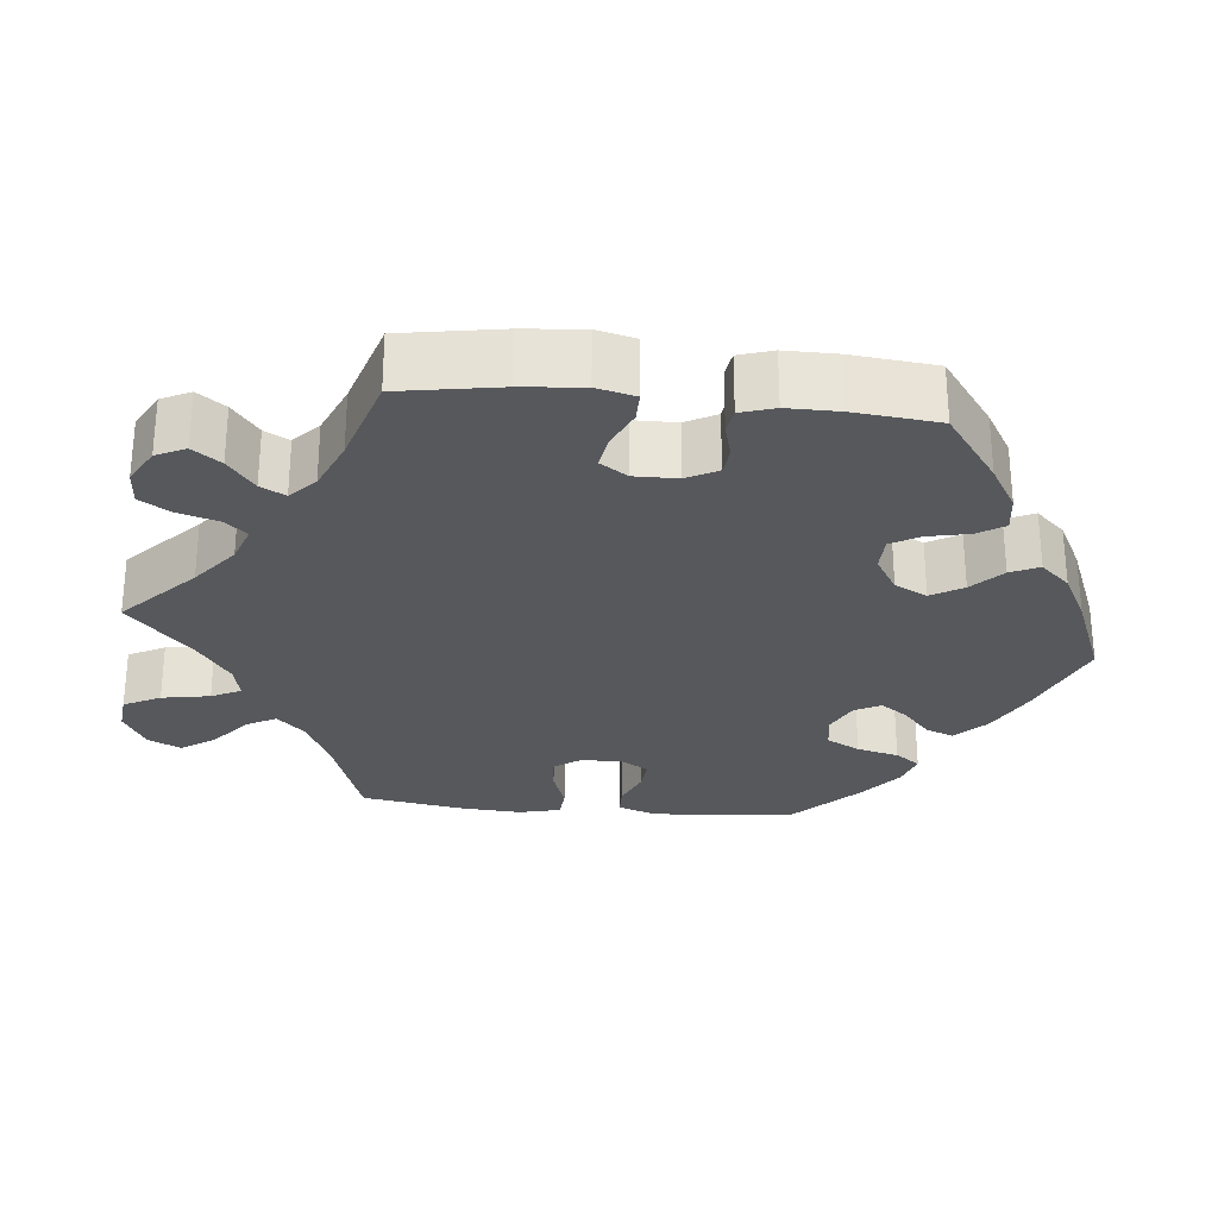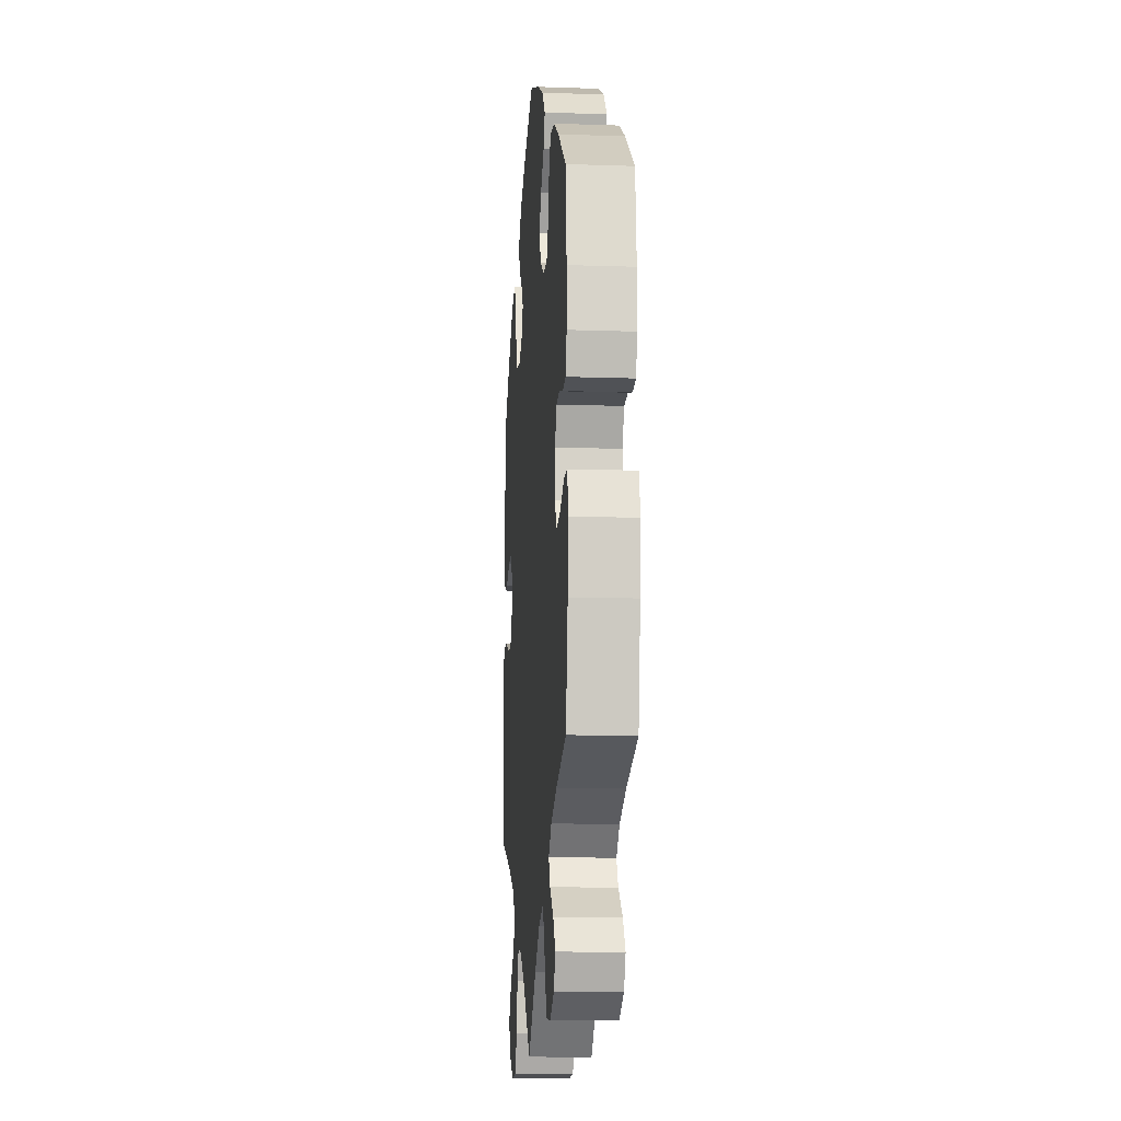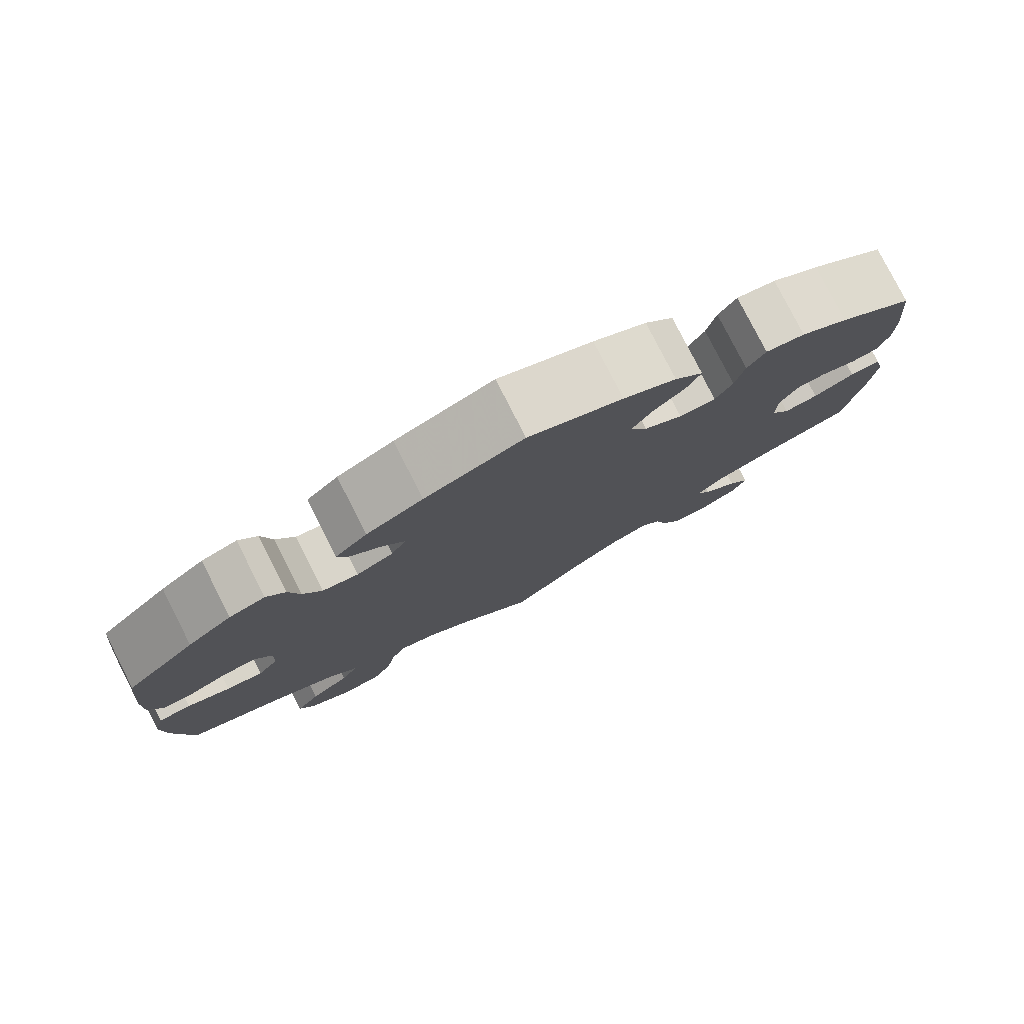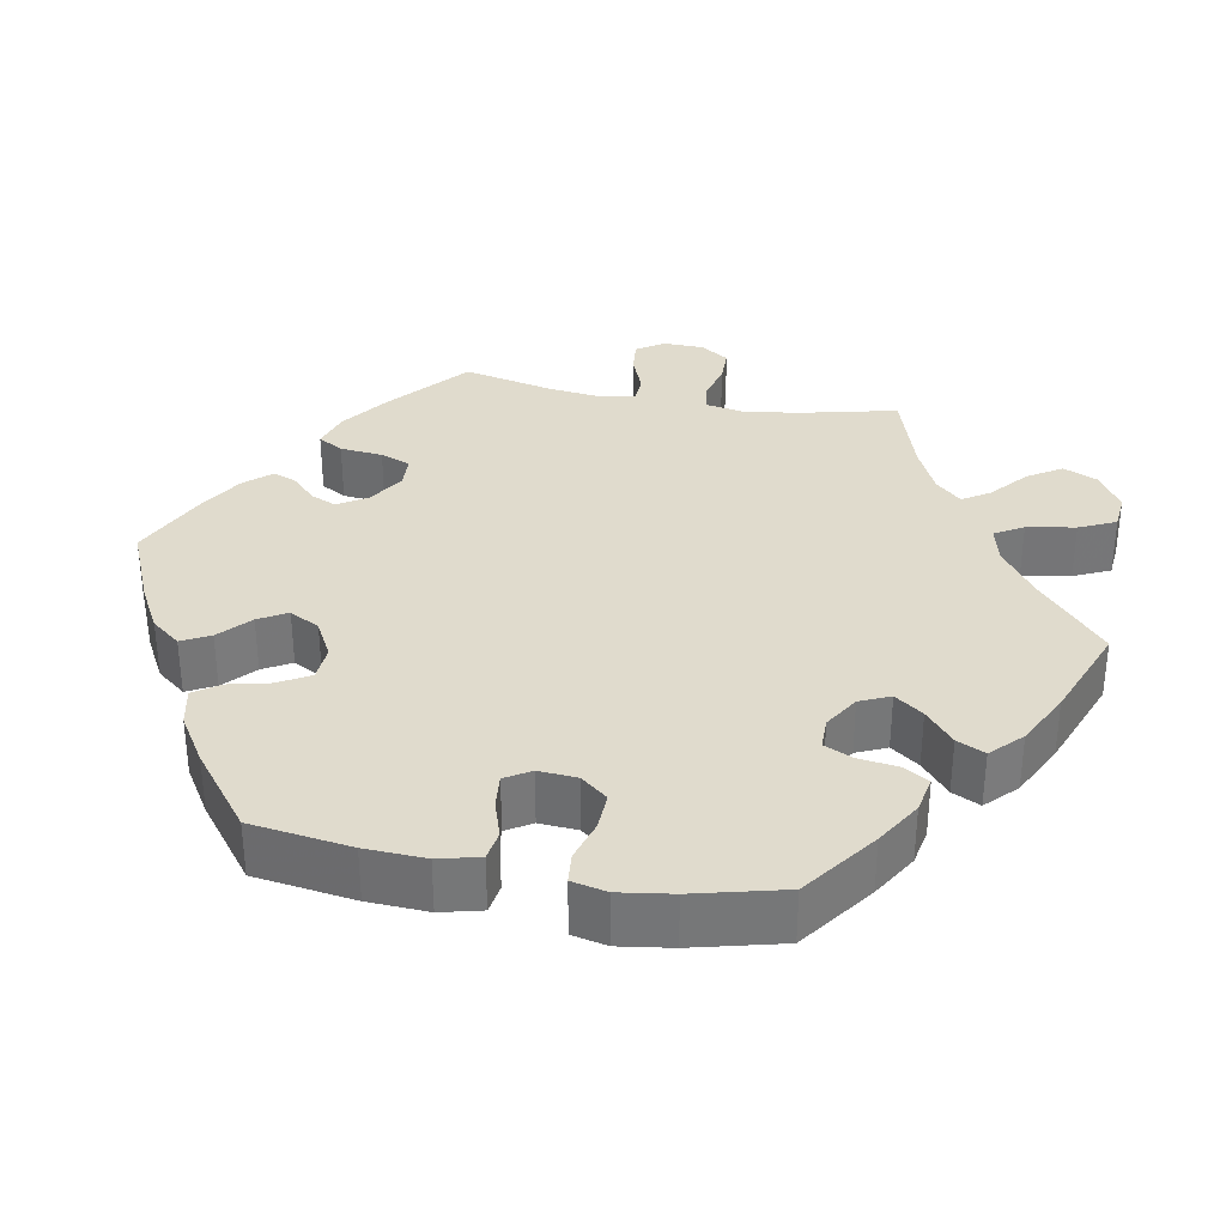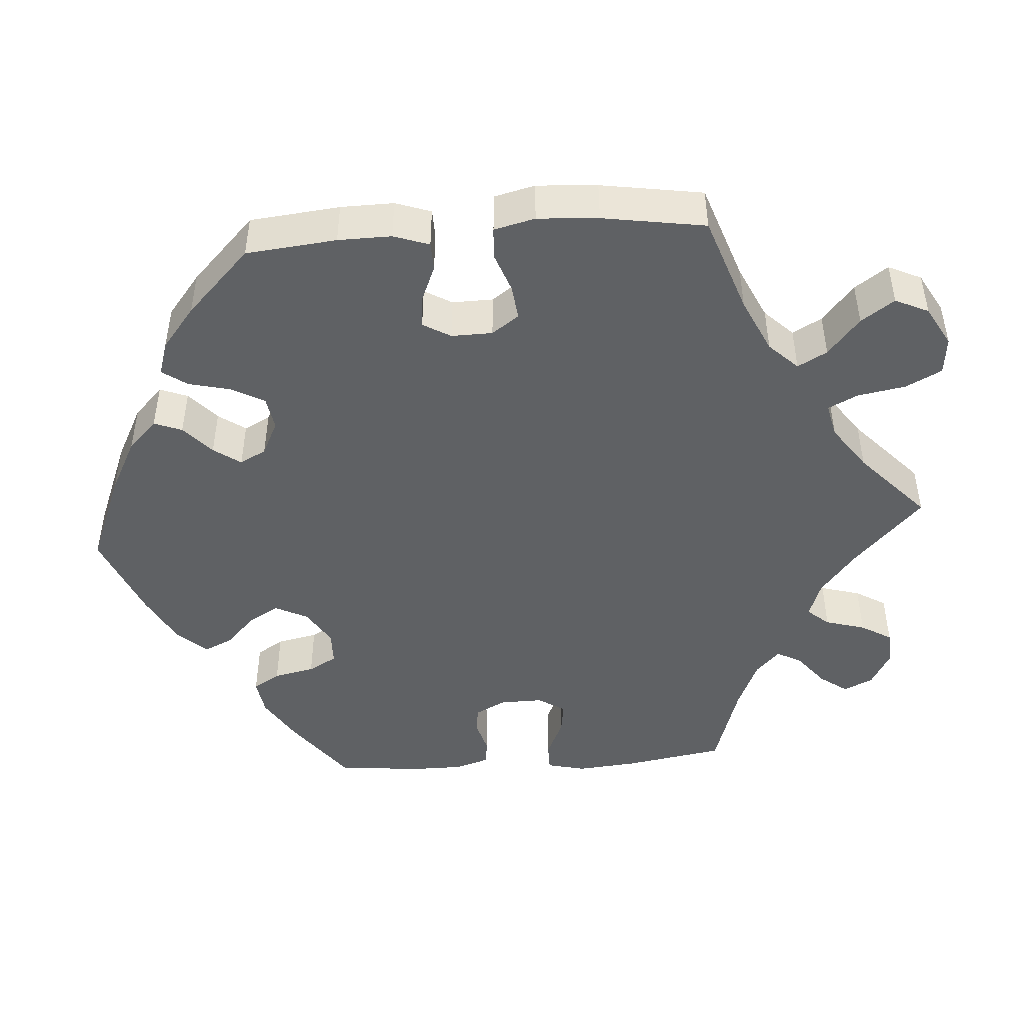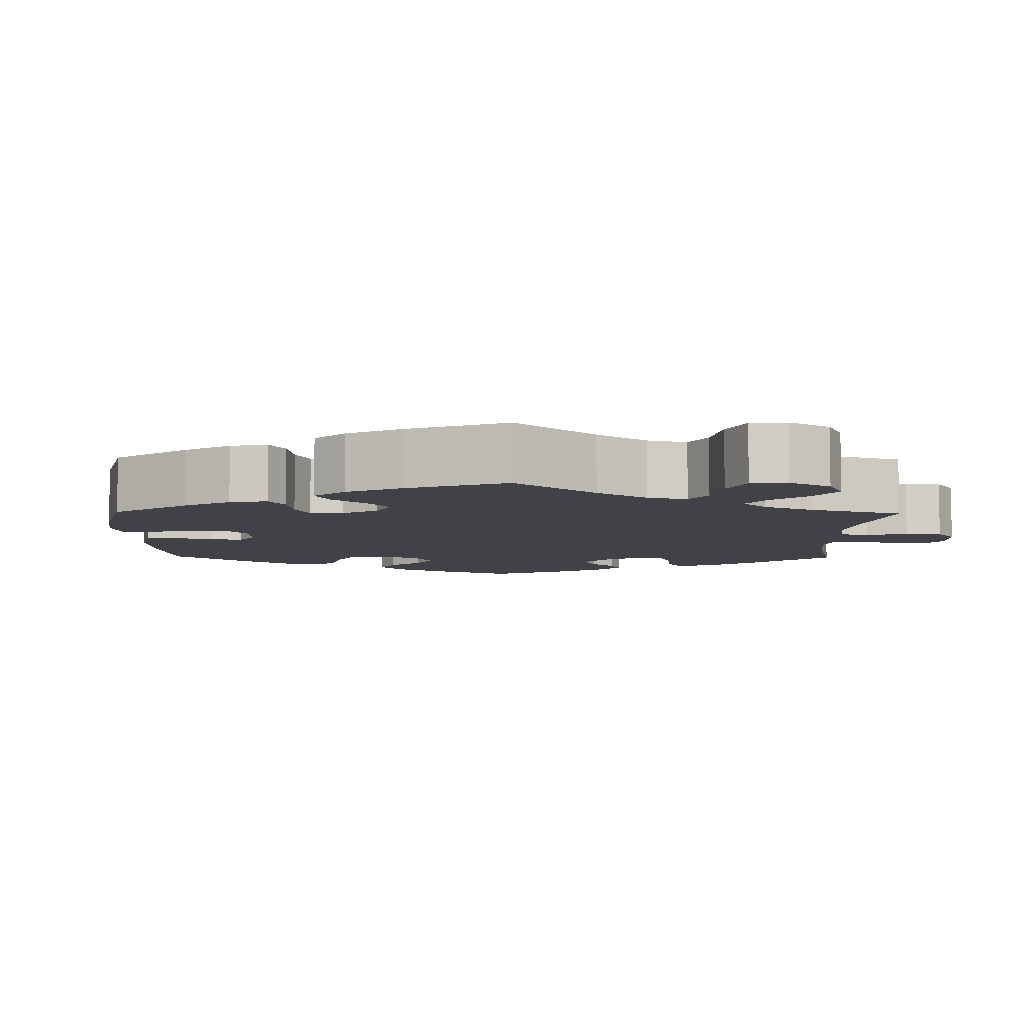
<metadata>
{"format":"obj","ext":"obj","renderer":"f3d","projection":"perspective","resolution":1024,"background":"white","views":[{"elev":-28.2,"azim":-95.9,"up":"+Y"},{"elev":-12.3,"azim":-94.6,"up":"+Z"},{"elev":79.4,"azim":153.0,"up":"+Z"},{"elev":33.3,"azim":40.8,"up":"+Y"},{"elev":-46.4,"azim":94.1,"up":"+Y"},{"elev":-6.8,"azim":119.0,"up":"+Y"}]}
</metadata>
<code>
v 0.121 0.07 0.529
v 0.19 0.07 0.493
v 0.229 0.07 0.455
v 0.215 0.07 0.419
v 0.176 0.07 0.384
v 0.151 0.07 0.349
v 0.169 0.07 0.315
v 0.214 0.07 0.293
v 0.258 0.07 0.3
v 0.281 0.07 0.343
v 0.294 0.07 0.397
v 0.317 0.07 0.429
v 0.361 0.07 0.415
v 0.415 0.07 0.372
v 0.5 0.07 0.289
v 0.512 0.07 0.172
v 0.513 0.07 0.103
v 0.497 0.07 0.057
v 0.46 0.07 0.056
v 0.412 0.07 0.076
v 0.371 0.07 0.08
v 0.35 0.07 0.044
v 0.351 0.07 -0.009
v 0.376 0.07 -0.044
v 0.421 0.07 -0.039
v 0.474 0.07 -0.02
v 0.514 0.07 -0.023
v 0.527 0.07 -0.076
v 0.522 0.07 -0.155
v 0.501 0.07 -0.288
v 0.374 0.07 -0.332
v 0.303 0.07 -0.365
v 0.267 0.07 -0.402
v 0.288 0.07 -0.44
v 0.337 0.07 -0.481
v 0.367 0.07 -0.524
v 0.347 0.07 -0.567
v 0.295 0.07 -0.596
v 0.246 0.07 -0.591
v 0.222 0.07 -0.544
v 0.211 0.07 -0.482
v 0.192 0.07 -0.444
v 0.148 0.07 -0.454
v 0.09 0.07 -0.495
v 0 0.07 -0.578
v -0.093 0.07 -0.49
v -0.151 0.07 -0.444
v -0.199 0.07 -0.427
v -0.223 0.07 -0.455
v -0.238 0.07 -0.507
v -0.262 0.07 -0.547
v -0.307 0.07 -0.55
v -0.354 0.07 -0.524
v -0.372 0.07 -0.486
v -0.346 0.07 -0.45
v -0.303 0.07 -0.416
v -0.286 0.07 -0.384
v -0.319 0.07 -0.353
v -0.385 0.07 -0.325
v -0.501 0.07 -0.289
v -0.523 0.07 -0.159
v -0.53 0.07 -0.081
v -0.518 0.07 -0.031
v -0.48 0.07 -0.031
v -0.429 0.07 -0.054
v -0.387 0.07 -0.06
v -0.364 0.07 -0.025
v -0.365 0.07 0.031
v -0.386 0.07 0.071
v -0.422 0.07 0.075
v -0.465 0.07 0.063
v -0.498 0.07 0.068
v -0.512 0.07 0.112
v -0.512 0.07 0.179
v -0.501 0.07 0.289
v -0.409 0.07 0.357
v -0.351 0.07 0.392
v -0.303 0.07 0.399
v -0.281 0.07 0.364
v -0.27 0.07 0.311
v -0.249 0.07 0.274
v -0.204 0.07 0.273
v -0.157 0.07 0.302
v -0.136 0.07 0.344
v -0.16 0.07 0.385
v -0.199 0.07 0.422
v -0.216 0.07 0.459
v -0.181 0.07 0.497
v -0.116 0.07 0.531
v 0 0.07 0.578
v 0.121 0 0.529
v 0.19 0 0.493
v 0.229 0 0.455
v 0.215 0 0.419
v 0.176 0 0.384
v 0.151 0 0.349
v 0.169 0 0.315
v 0.214 0 0.293
v 0.258 0 0.3
v 0.281 0 0.343
v 0.294 0 0.397
v 0.317 0 0.429
v 0.361 0 0.415
v 0.415 0 0.372
v 0.5 0 0.289
v 0.512 0 0.172
v 0.513 0 0.103
v 0.497 0 0.057
v 0.46 0 0.056
v 0.412 0 0.076
v 0.371 0 0.08
v 0.35 0 0.044
v 0.351 0 -0.009
v 0.376 0 -0.044
v 0.421 0 -0.039
v 0.474 0 -0.02
v 0.514 0 -0.023
v 0.527 0 -0.076
v 0.522 0 -0.155
v 0.501 0 -0.288
v 0.374 0 -0.332
v 0.303 0 -0.365
v 0.267 0 -0.402
v 0.288 0 -0.44
v 0.337 0 -0.481
v 0.367 0 -0.524
v 0.347 0 -0.567
v 0.295 0 -0.596
v 0.246 0 -0.591
v 0.222 0 -0.544
v 0.211 0 -0.482
v 0.192 0 -0.444
v 0.148 0 -0.454
v 0.09 0 -0.495
v 0 0 -0.578
v -0.093 0 -0.49
v -0.151 0 -0.444
v -0.199 0 -0.427
v -0.223 0 -0.455
v -0.238 0 -0.507
v -0.262 0 -0.547
v -0.307 0 -0.55
v -0.354 0 -0.524
v -0.372 0 -0.486
v -0.346 0 -0.45
v -0.303 0 -0.416
v -0.286 0 -0.384
v -0.319 0 -0.353
v -0.385 0 -0.325
v -0.501 0 -0.289
v -0.523 0 -0.159
v -0.53 0 -0.081
v -0.518 0 -0.031
v -0.48 0 -0.031
v -0.429 0 -0.054
v -0.387 0 -0.06
v -0.364 0 -0.025
v -0.365 0 0.031
v -0.386 0 0.071
v -0.422 0 0.075
v -0.465 0 0.063
v -0.498 0 0.068
v -0.512 0 0.112
v -0.512 0 0.179
v -0.501 0 0.289
v -0.409 0 0.357
v -0.351 0 0.392
v -0.303 0 0.399
v -0.281 0 0.364
v -0.27 0 0.311
v -0.249 0 0.274
v -0.204 0 0.273
v -0.157 0 0.302
v -0.136 0 0.344
v -0.16 0 0.385
v -0.199 0 0.422
v -0.216 0 0.459
v -0.181 0 0.497
v -0.116 0 0.531
v 0 0 0.578
f 85 86 87 88
f 84 85 88 89
f 77 78 79 80
f 77 80 81
f 76 77 81
f 75 76 81
f 74 75 81
f 73 74 81 82
f 70 71 72 73
f 69 70 73 82
f 62 63 64 65
f 62 65 66
f 59 60 61 62
f 58 59 62 66
f 57 58 66 67
f 53 54 55 56
f 53 56 57
f 52 53 57
f 49 50 51 52
f 48 49 52 57
f 47 48 57 67
f 44 45 46
f 43 44 46 47
f 42 43 47 67
f 38 39 40 41
f 38 41 42
f 37 38 42
f 34 35 36 37
f 33 34 37 42
f 32 33 42 67
f 28 29 30 31
f 25 26 27 28
f 24 25 28 31
f 23 24 31 32
f 17 18 19 20
f 17 20 21
f 16 17 21
f 15 16 21
f 14 15 21
f 13 14 21 22
f 10 11 12 13
f 9 10 13 22
f 2 3 4 5
f 2 5 6
f 1 2 6
f 84 89 90 1
f 68 69 82 83
f 32 67 68 83
f 8 9 22 23
f 7 8 23 32
f 6 7 32 83
f 1 6 83 84
f 178 177 176 175
f 179 178 175 174
f 170 169 168 167
f 171 170 167
f 171 167 166
f 171 166 165
f 171 165 164
f 172 171 164 163
f 163 162 161 160
f 172 163 160 159
f 155 154 153 152
f 156 155 152
f 152 151 150 149
f 156 152 149 148
f 157 156 148 147
f 146 145 144 143
f 147 146 143
f 147 143 142
f 142 141 140 139
f 147 142 139 138
f 157 147 138 137
f 136 135 134
f 137 136 134 133
f 157 137 133 132
f 131 130 129 128
f 132 131 128
f 132 128 127
f 127 126 125 124
f 132 127 124 123
f 157 132 123 122
f 121 120 119 118
f 118 117 116 115
f 121 118 115 114
f 122 121 114 113
f 110 109 108 107
f 111 110 107
f 111 107 106
f 111 106 105
f 111 105 104
f 112 111 104 103
f 103 102 101 100
f 112 103 100 99
f 95 94 93 92
f 96 95 92
f 96 92 91
f 91 180 179 174
f 173 172 159 158
f 173 158 157 122
f 113 112 99 98
f 122 113 98 97
f 173 122 97 96
f 174 173 96 91
f 1 91 92 2
f 2 92 93 3
f 3 93 94 4
f 4 94 95 5
f 5 95 96 6
f 6 96 97 7
f 7 97 98 8
f 8 98 99 9
f 9 99 100 10
f 10 100 101 11
f 11 101 102 12
f 12 102 103 13
f 13 103 104 14
f 14 104 105 15
f 15 105 106 16
f 16 106 107 17
f 17 107 108 18
f 18 108 109 19
f 19 109 110 20
f 20 110 111 21
f 21 111 112 22
f 22 112 113 23
f 23 113 114 24
f 24 114 115 25
f 25 115 116 26
f 26 116 117 27
f 27 117 118 28
f 28 118 119 29
f 29 119 120 30
f 30 120 121 31
f 31 121 122 32
f 32 122 123 33
f 33 123 124 34
f 34 124 125 35
f 35 125 126 36
f 36 126 127 37
f 37 127 128 38
f 38 128 129 39
f 39 129 130 40
f 40 130 131 41
f 41 131 132 42
f 42 132 133 43
f 43 133 134 44
f 44 134 135 45
f 45 135 136 46
f 46 136 137 47
f 47 137 138 48
f 48 138 139 49
f 49 139 140 50
f 50 140 141 51
f 51 141 142 52
f 52 142 143 53
f 53 143 144 54
f 54 144 145 55
f 55 145 146 56
f 56 146 147 57
f 57 147 148 58
f 58 148 149 59
f 59 149 150 60
f 60 150 151 61
f 61 151 152 62
f 62 152 153 63
f 63 153 154 64
f 64 154 155 65
f 65 155 156 66
f 66 156 157 67
f 67 157 158 68
f 68 158 159 69
f 69 159 160 70
f 70 160 161 71
f 71 161 162 72
f 72 162 163 73
f 73 163 164 74
f 74 164 165 75
f 75 165 166 76
f 76 166 167 77
f 77 167 168 78
f 78 168 169 79
f 79 169 170 80
f 80 170 171 81
f 81 171 172 82
f 82 172 173 83
f 83 173 174 84
f 84 174 175 85
f 85 175 176 86
f 86 176 177 87
f 87 177 178 88
f 88 178 179 89
f 89 179 180 90
f 90 180 91 1

</code>
